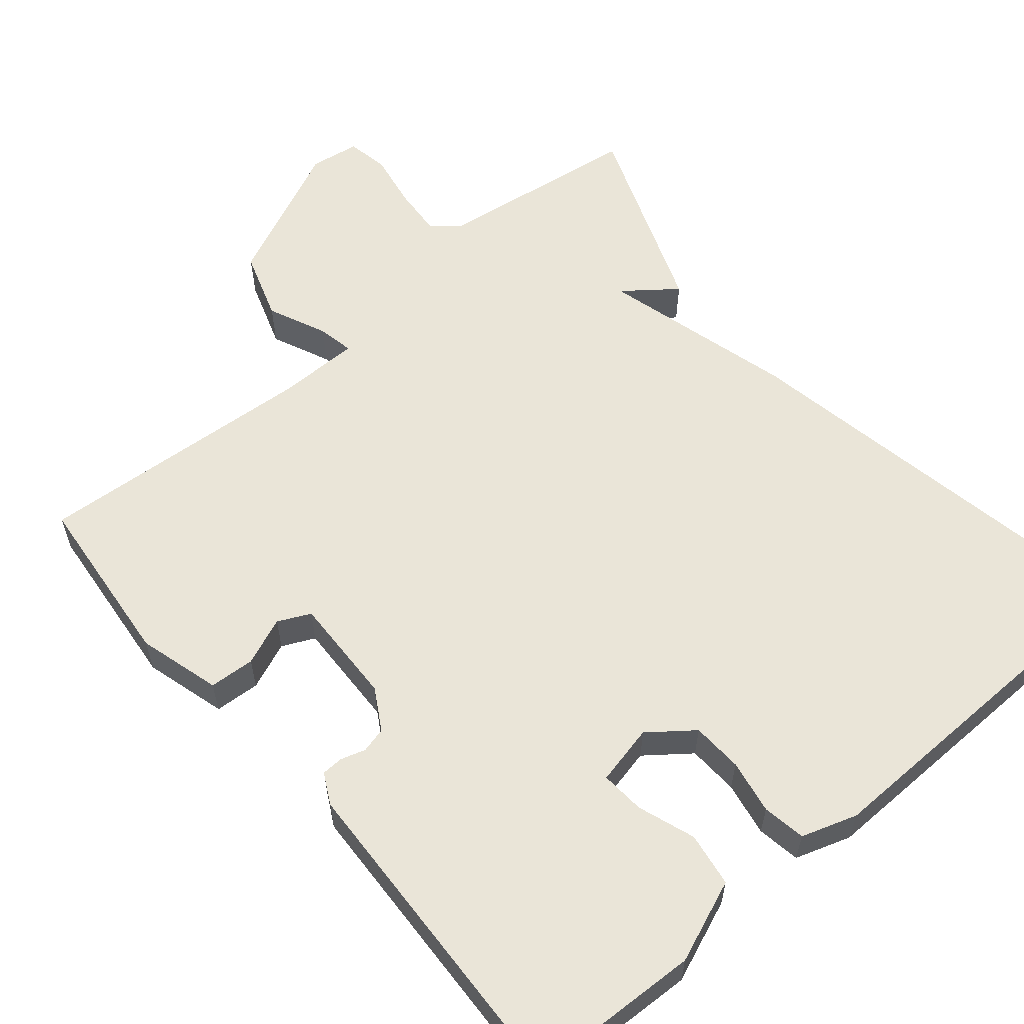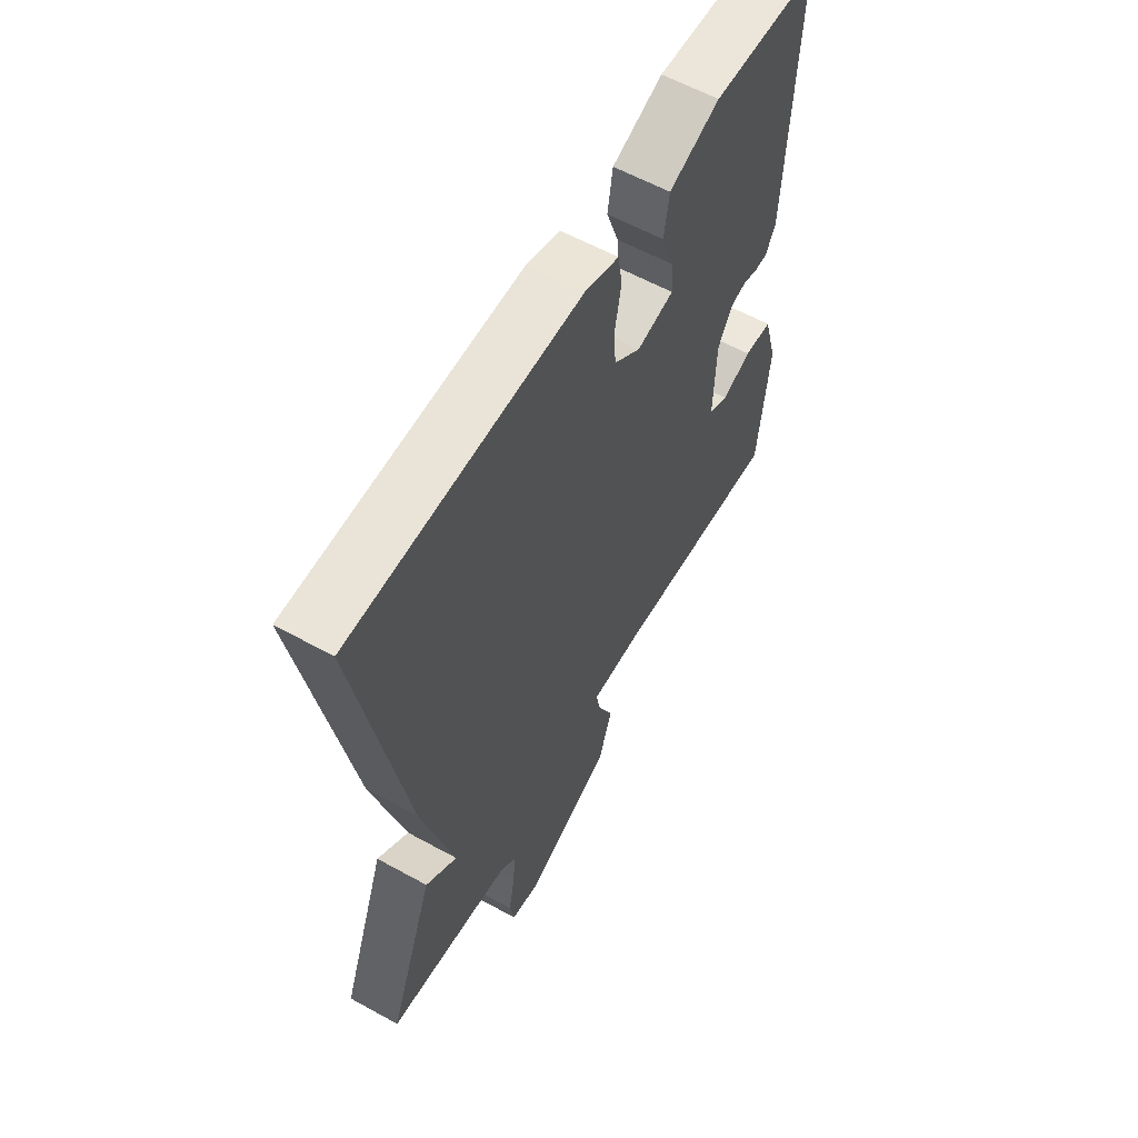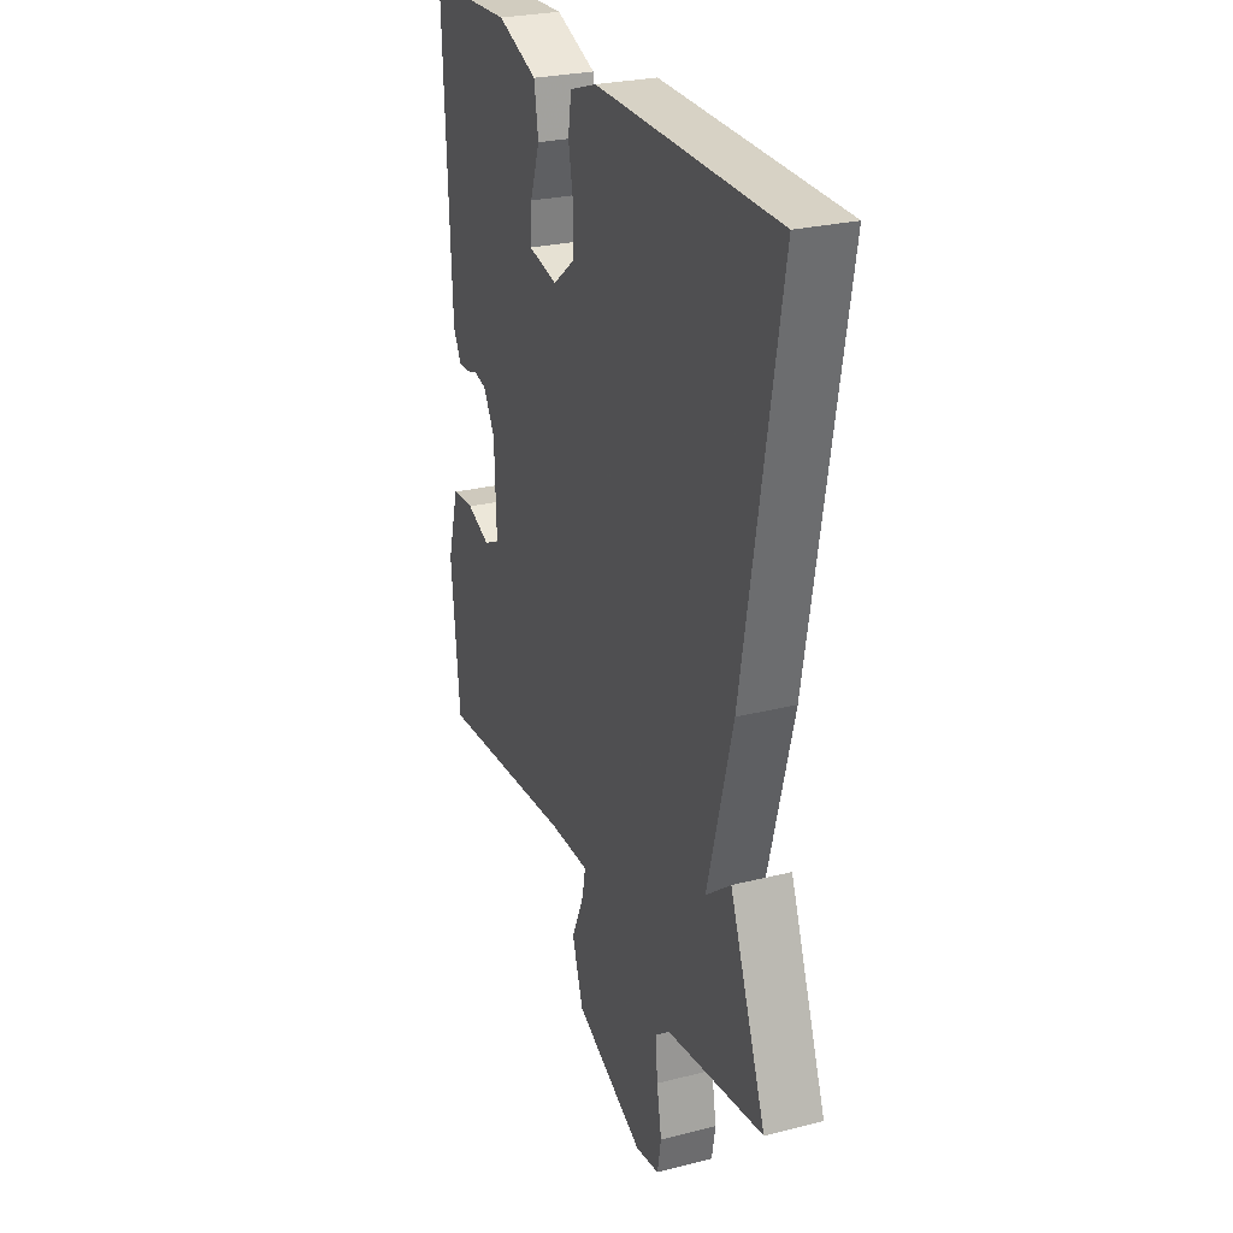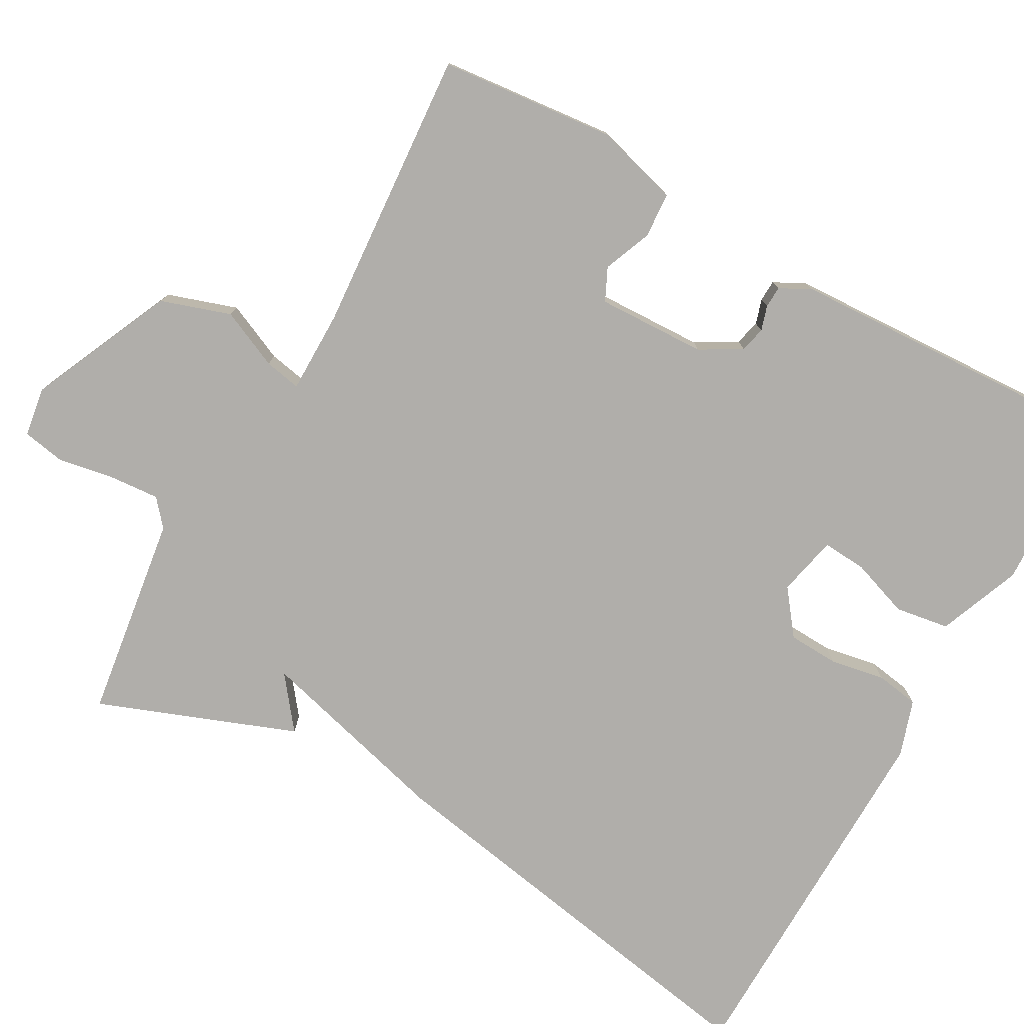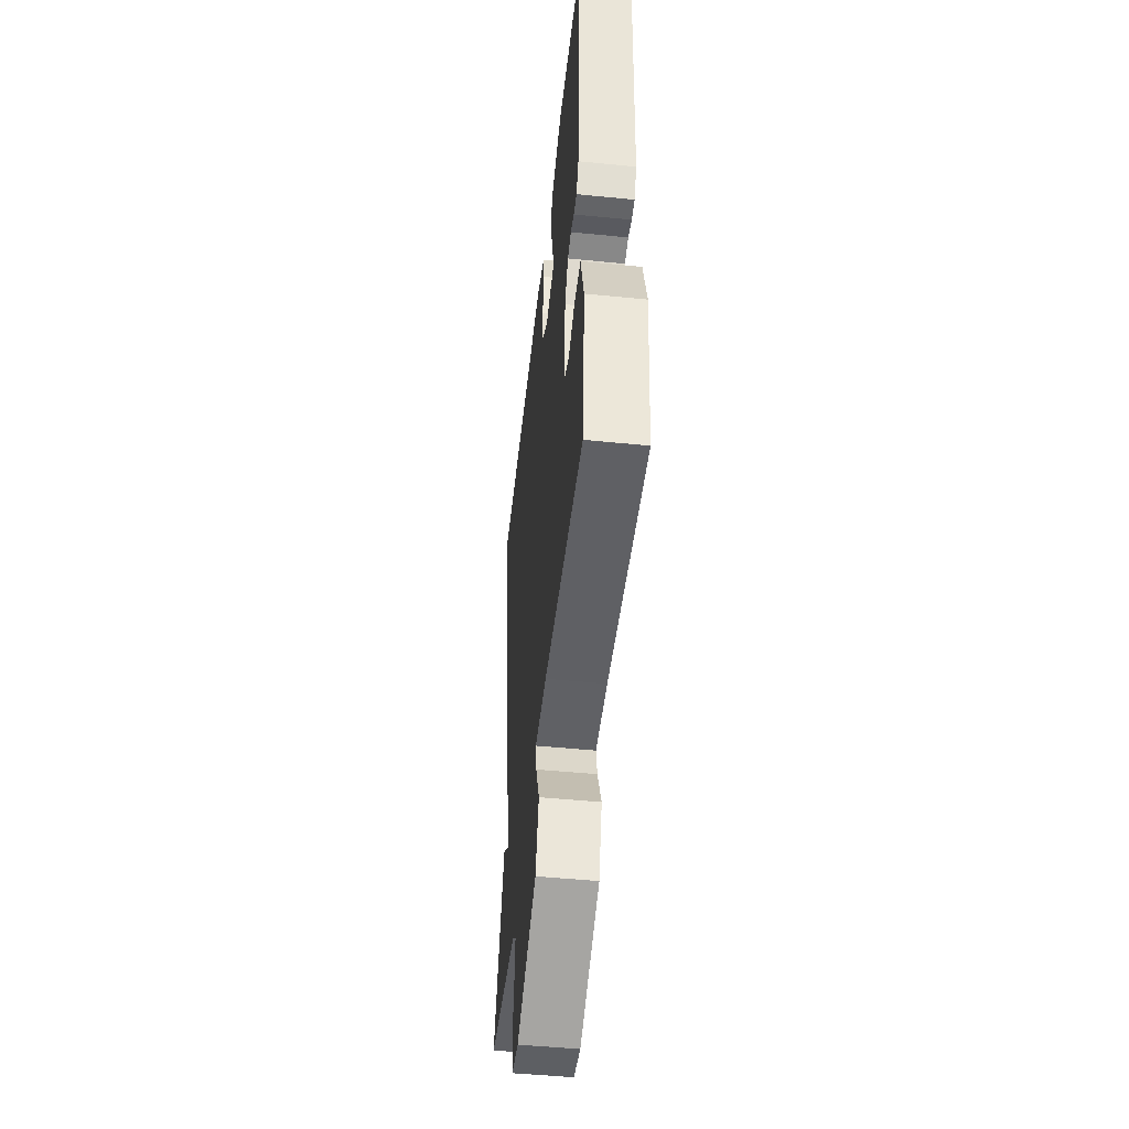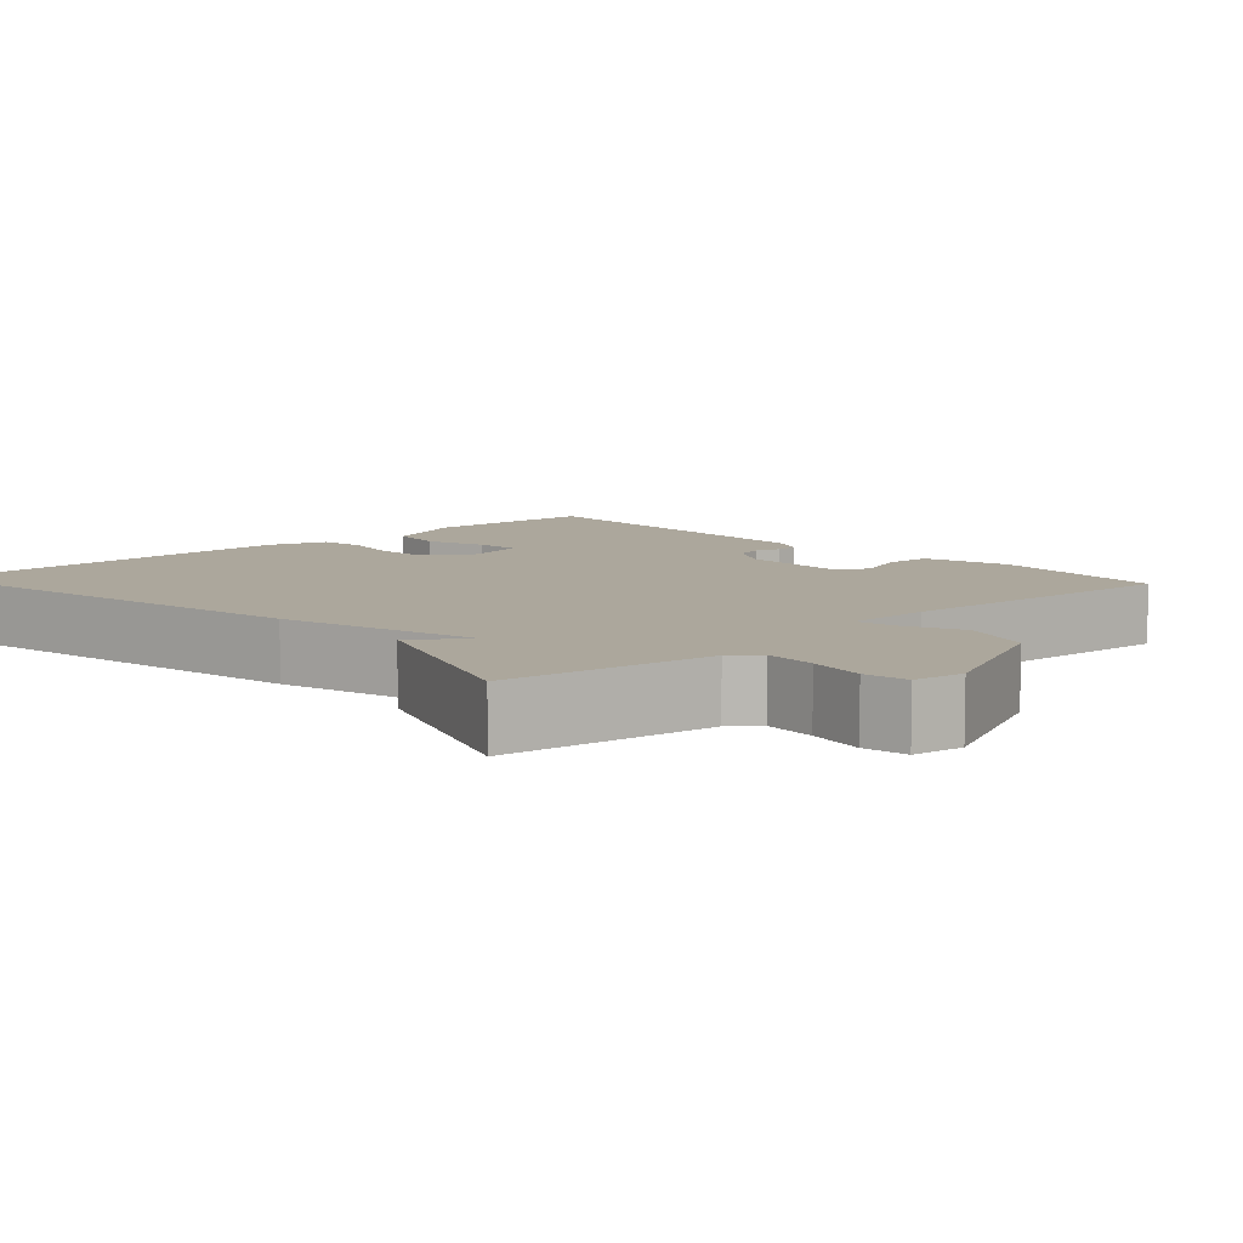
<metadata>
{"format":"obj","ext":"obj","renderer":"f3d","projection":"perspective","resolution":1024,"background":"white","views":[{"elev":58.9,"azim":-40.3,"up":"+Y"},{"elev":59.8,"azim":119.5,"up":"+Z"},{"elev":26.5,"azim":68.4,"up":"+Z"},{"elev":-77.8,"azim":-119.3,"up":"+Y"},{"elev":-49.1,"azim":-96.3,"up":"+Z"},{"elev":8.3,"azim":137.1,"up":"+Y"}]}
</metadata>
<code>
v -0.5 0.07 -0.5
v -0.523 0.07 -0.272
v -0.493 0.07 -0.165
v -0.434 0.07 -0.161
v -0.372 0.07 -0.186
v -0.33 0.07 -0.166
v -0.335 0.07 -0.025
v -0.366 0.07 0.028
v -0.399 0.07 0.036
v -0.431 0.07 0.026
v -0.459 0.07 0.027
v -0.48 0.07 0.067
v -0.5 0.07 0.5
v -0.277 0.07 0.509
v -0.17 0.07 0.467
v -0.159 0.07 0.397
v -0.185 0.07 0.322
v -0.189 0.07 0.265
v -0.111 0.07 0.248
v -0.054 0.07 0.292
v -0.051 0.07 0.358
v -0.064 0.07 0.428
v -0.055 0.07 0.484
v 0.017 0.07 0.508
v 0.5 0.07 0.5
v 0.403 0.07 -0.045
v 0.336 0.07 -0.297
v 0.403 0.07 -0.245
v 0.5 0.07 -0.5
v 0.235 0.07 -0.538
v 0.201 0.07 -0.567
v 0.206 0.07 -0.632
v 0.219 0.07 -0.704
v 0.209 0.07 -0.759
v 0.145 0.07 -0.769
v -0.04 0.07 -0.685
v -0.07 0.07 -0.595
v -0.036 0.07 -0.519
v -0.027 0.07 -0.472
v -0.134 0.07 -0.472
v -0.5 0 -0.5
v -0.523 0 -0.272
v -0.493 0 -0.165
v -0.434 0 -0.161
v -0.372 0 -0.186
v -0.33 0 -0.166
v -0.335 0 -0.025
v -0.366 0 0.028
v -0.399 0 0.036
v -0.431 0 0.026
v -0.459 0 0.027
v -0.48 0 0.067
v -0.5 0 0.5
v -0.277 0 0.509
v -0.17 0 0.467
v -0.159 0 0.397
v -0.185 0 0.322
v -0.189 0 0.265
v -0.111 0 0.248
v -0.054 0 0.292
v -0.051 0 0.358
v -0.064 0 0.428
v -0.055 0 0.484
v 0.017 0 0.508
v 0.5 0 0.5
v 0.403 0 -0.045
v 0.336 0 -0.297
v 0.403 0 -0.245
v 0.5 0 -0.5
v 0.235 0 -0.538
v 0.201 0 -0.567
v 0.206 0 -0.632
v 0.219 0 -0.704
v 0.209 0 -0.759
v 0.145 0 -0.769
v -0.04 0 -0.685
v -0.07 0 -0.595
v -0.036 0 -0.519
v -0.027 0 -0.472
v -0.134 0 -0.472
f 36 37 38
f 35 36 38
f 34 35 38
f 33 34 38
f 32 33 38
f 31 32 38 39
f 30 31 39
f 27 28 29 30
f 26 27 30
f 25 26 30
f 24 25 30
f 23 24 30
f 22 23 30
f 21 22 30
f 20 21 30 39
f 19 20 39 40
f 15 16 17
f 14 15 17
f 13 14 17
f 12 13 17
f 11 12 17
f 10 11 17
f 9 10 17
f 8 9 17 18
f 7 8 18 19
f 3 4 5
f 2 3 5
f 1 2 5
f 40 1 5
f 40 5 6
f 6 7 19 40
f 78 77 76
f 78 76 75
f 78 75 74
f 78 74 73
f 78 73 72
f 79 78 72 71
f 79 71 70
f 70 69 68 67
f 70 67 66
f 70 66 65
f 70 65 64
f 70 64 63
f 70 63 62
f 70 62 61
f 79 70 61 60
f 80 79 60 59
f 57 56 55
f 57 55 54
f 57 54 53
f 57 53 52
f 57 52 51
f 57 51 50
f 57 50 49
f 58 57 49 48
f 59 58 48 47
f 45 44 43
f 45 43 42
f 45 42 41
f 45 41 80
f 46 45 80
f 80 59 47 46
f 1 41 42 2
f 2 42 43 3
f 3 43 44 4
f 4 44 45 5
f 5 45 46 6
f 6 46 47 7
f 7 47 48 8
f 8 48 49 9
f 9 49 50 10
f 10 50 51 11
f 11 51 52 12
f 12 52 53 13
f 13 53 54 14
f 14 54 55 15
f 15 55 56 16
f 16 56 57 17
f 17 57 58 18
f 18 58 59 19
f 19 59 60 20
f 20 60 61 21
f 21 61 62 22
f 22 62 63 23
f 23 63 64 24
f 24 64 65 25
f 25 65 66 26
f 26 66 67 27
f 27 67 68 28
f 28 68 69 29
f 29 69 70 30
f 30 70 71 31
f 31 71 72 32
f 32 72 73 33
f 33 73 74 34
f 34 74 75 35
f 35 75 76 36
f 36 76 77 37
f 37 77 78 38
f 38 78 79 39
f 39 79 80 40
f 40 80 41 1

</code>
